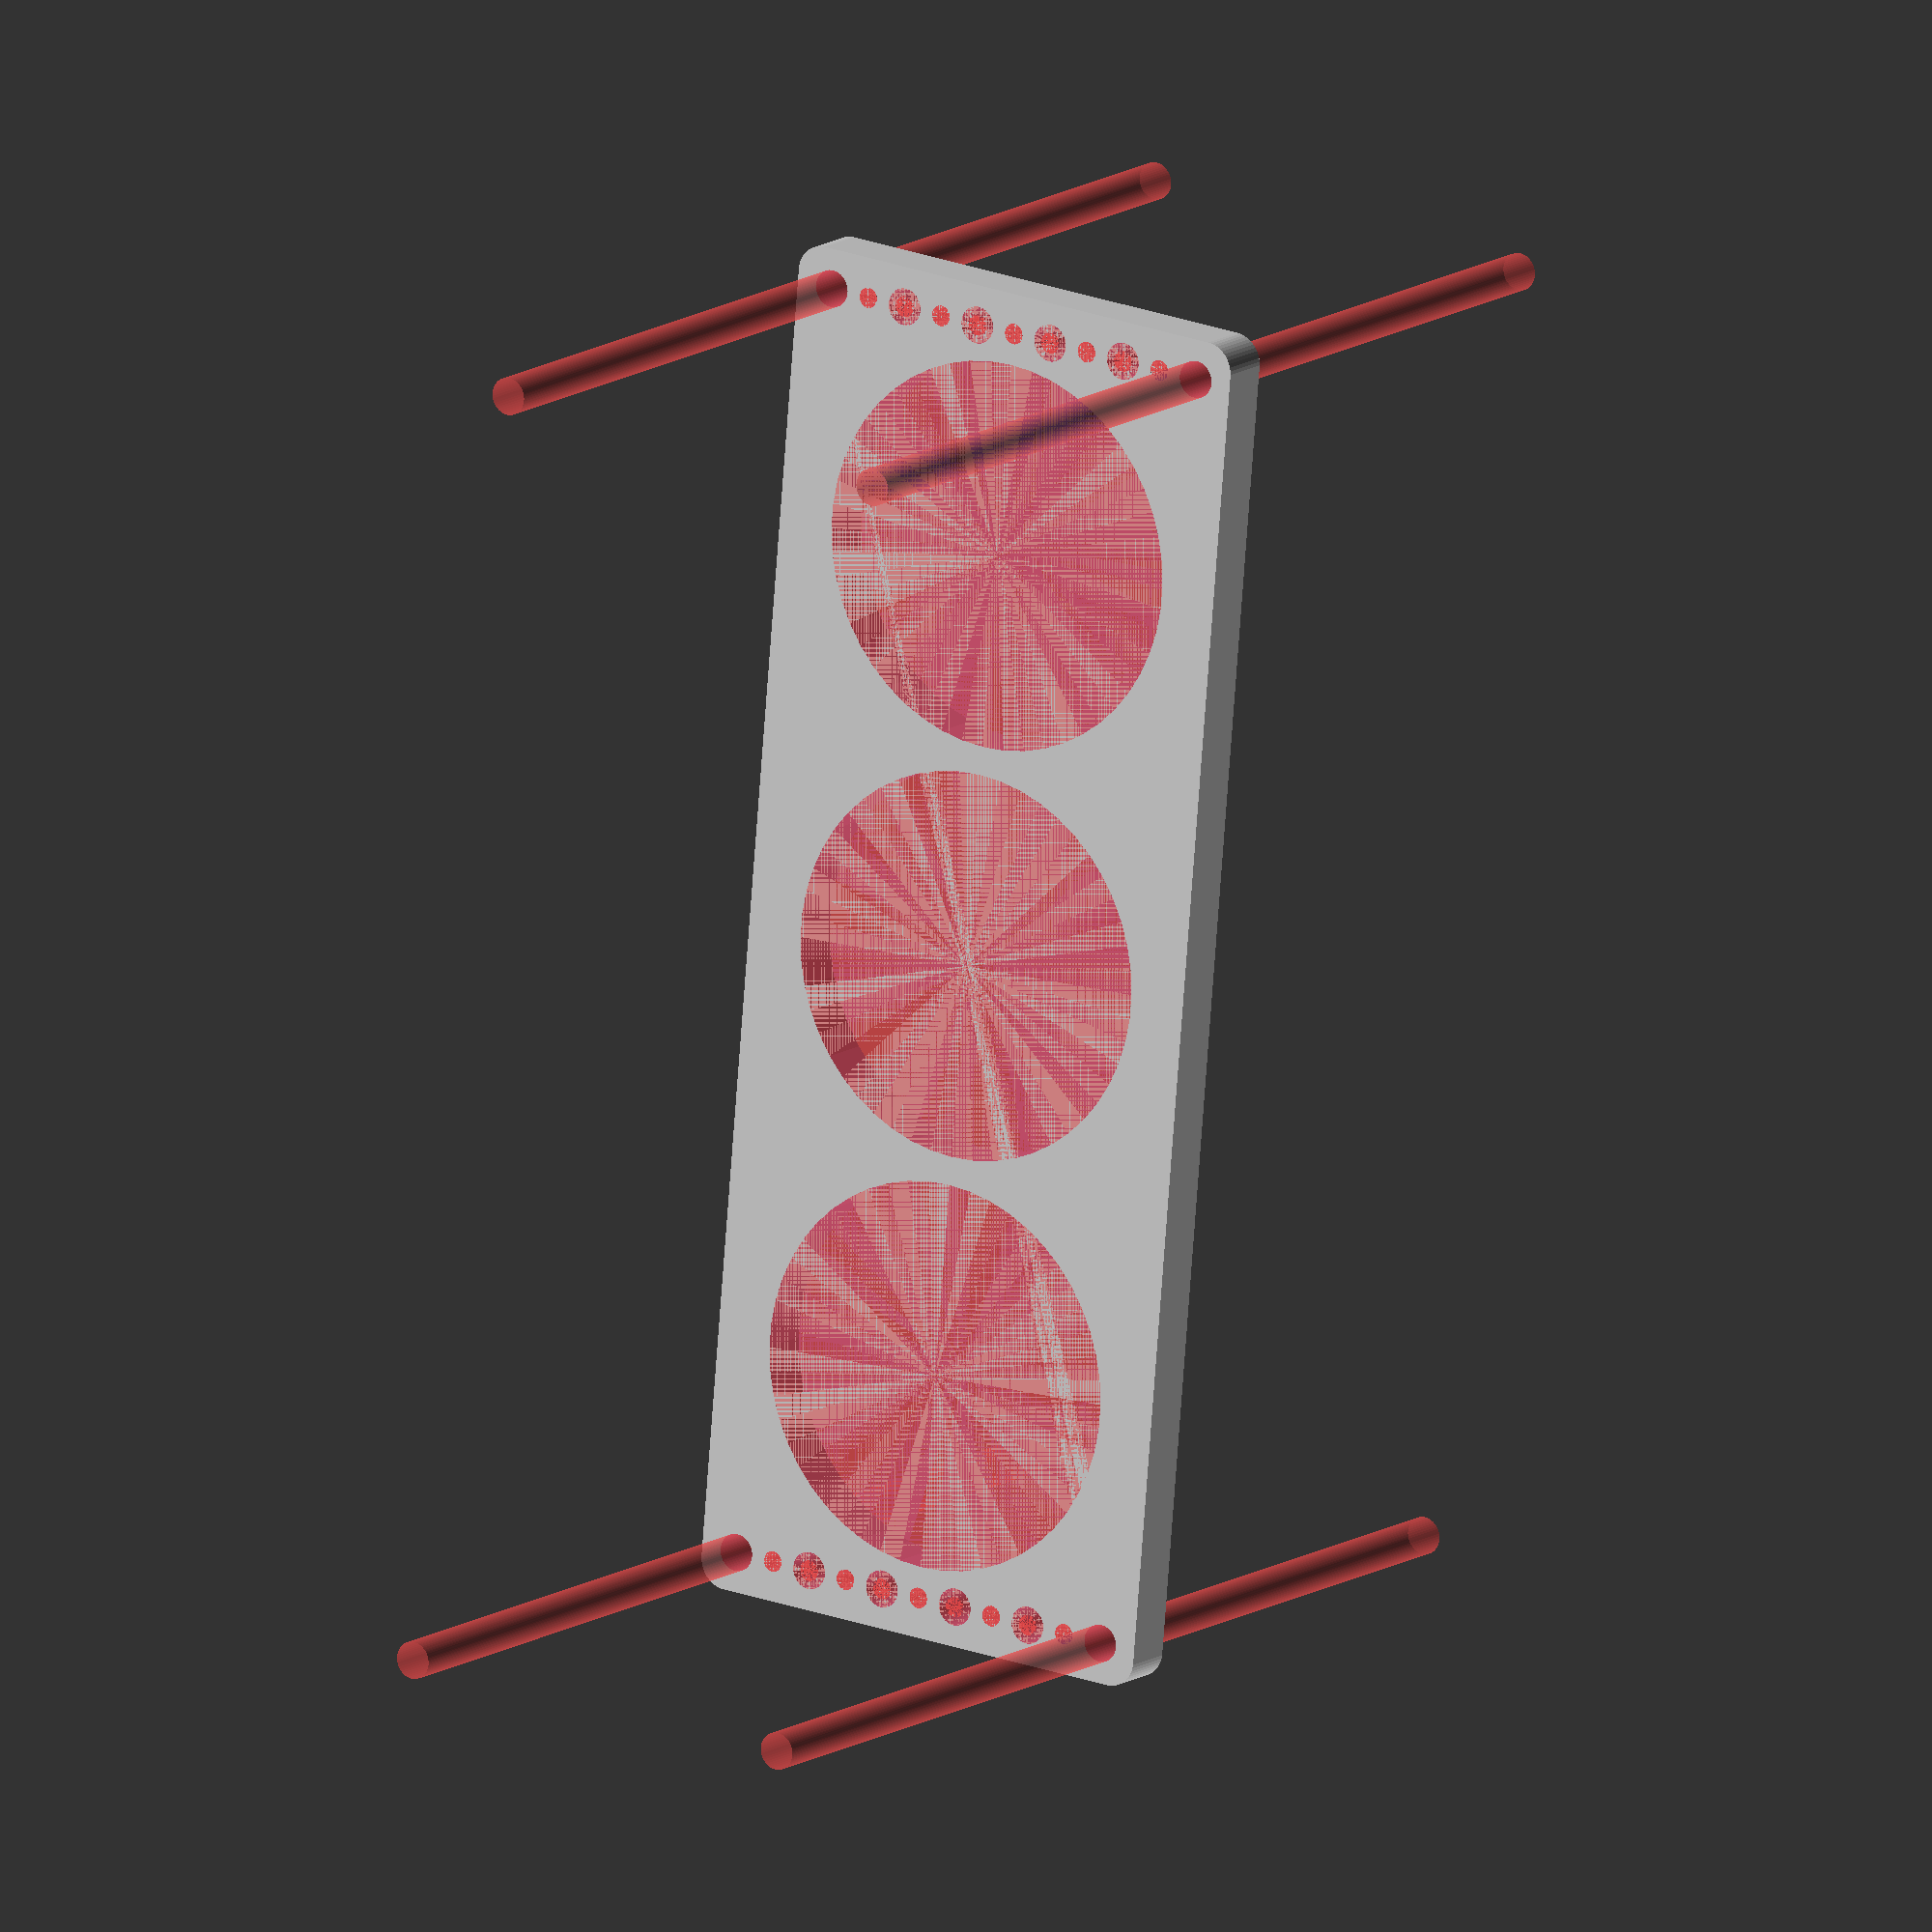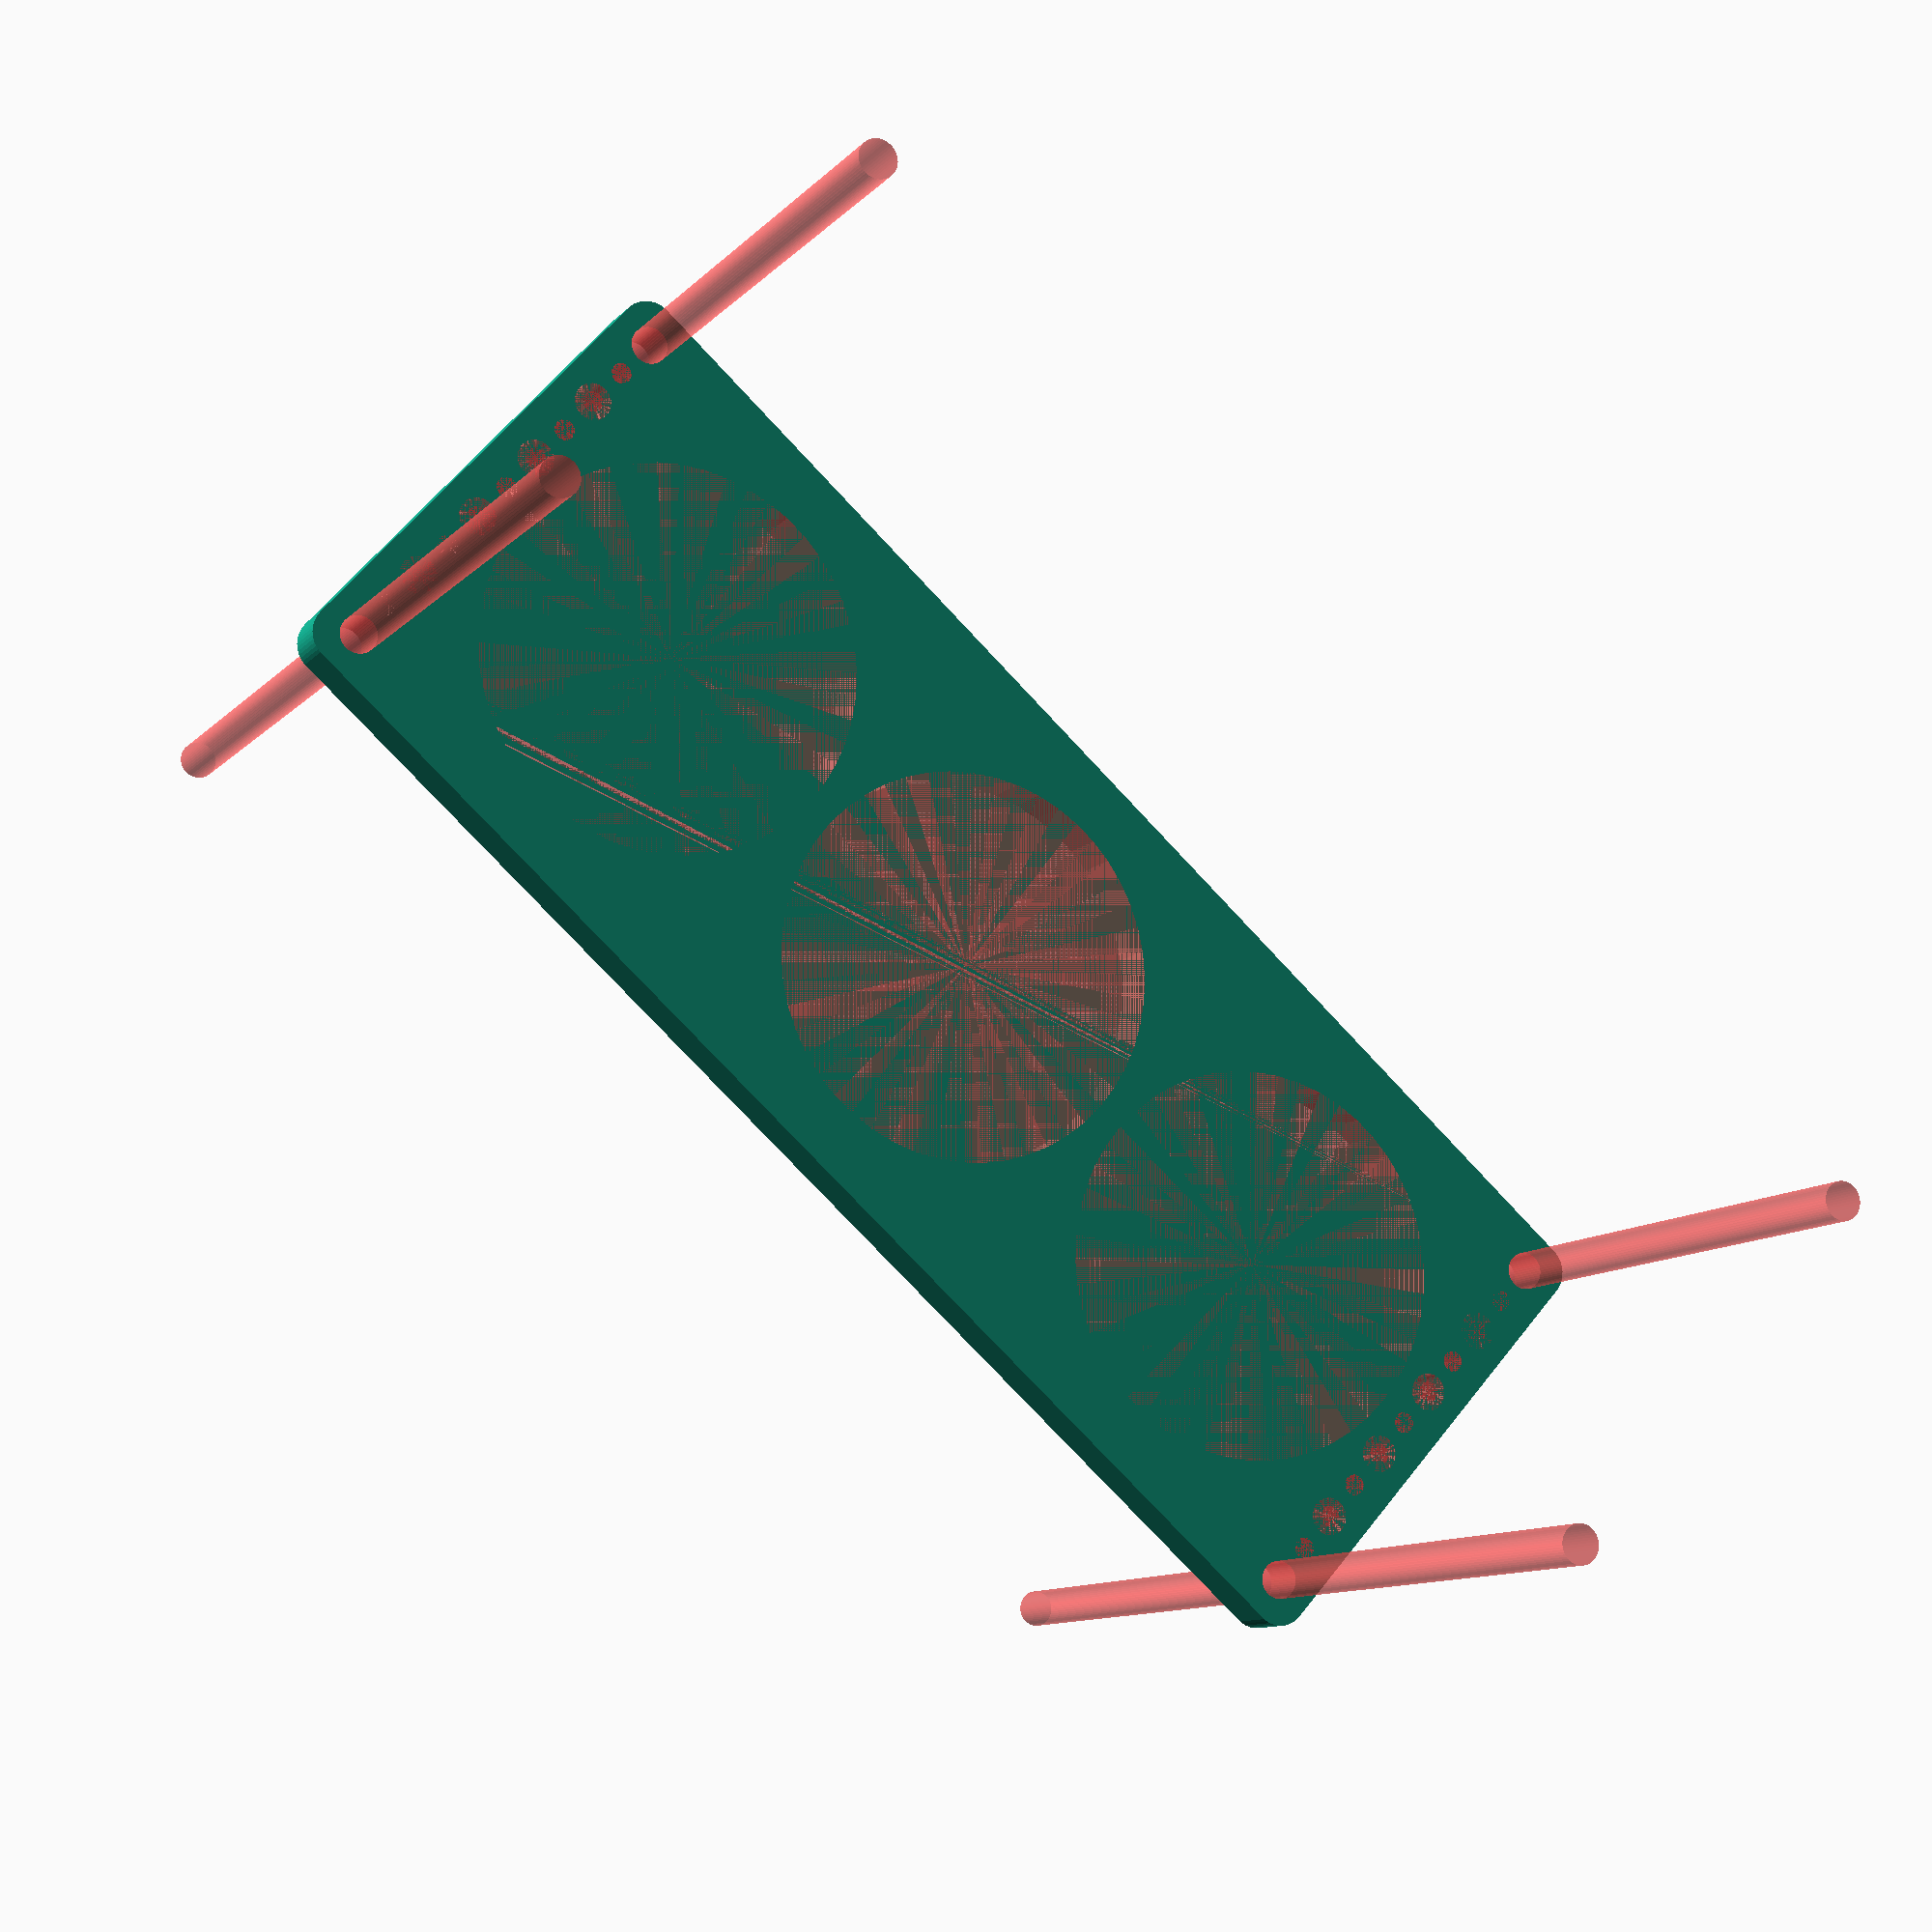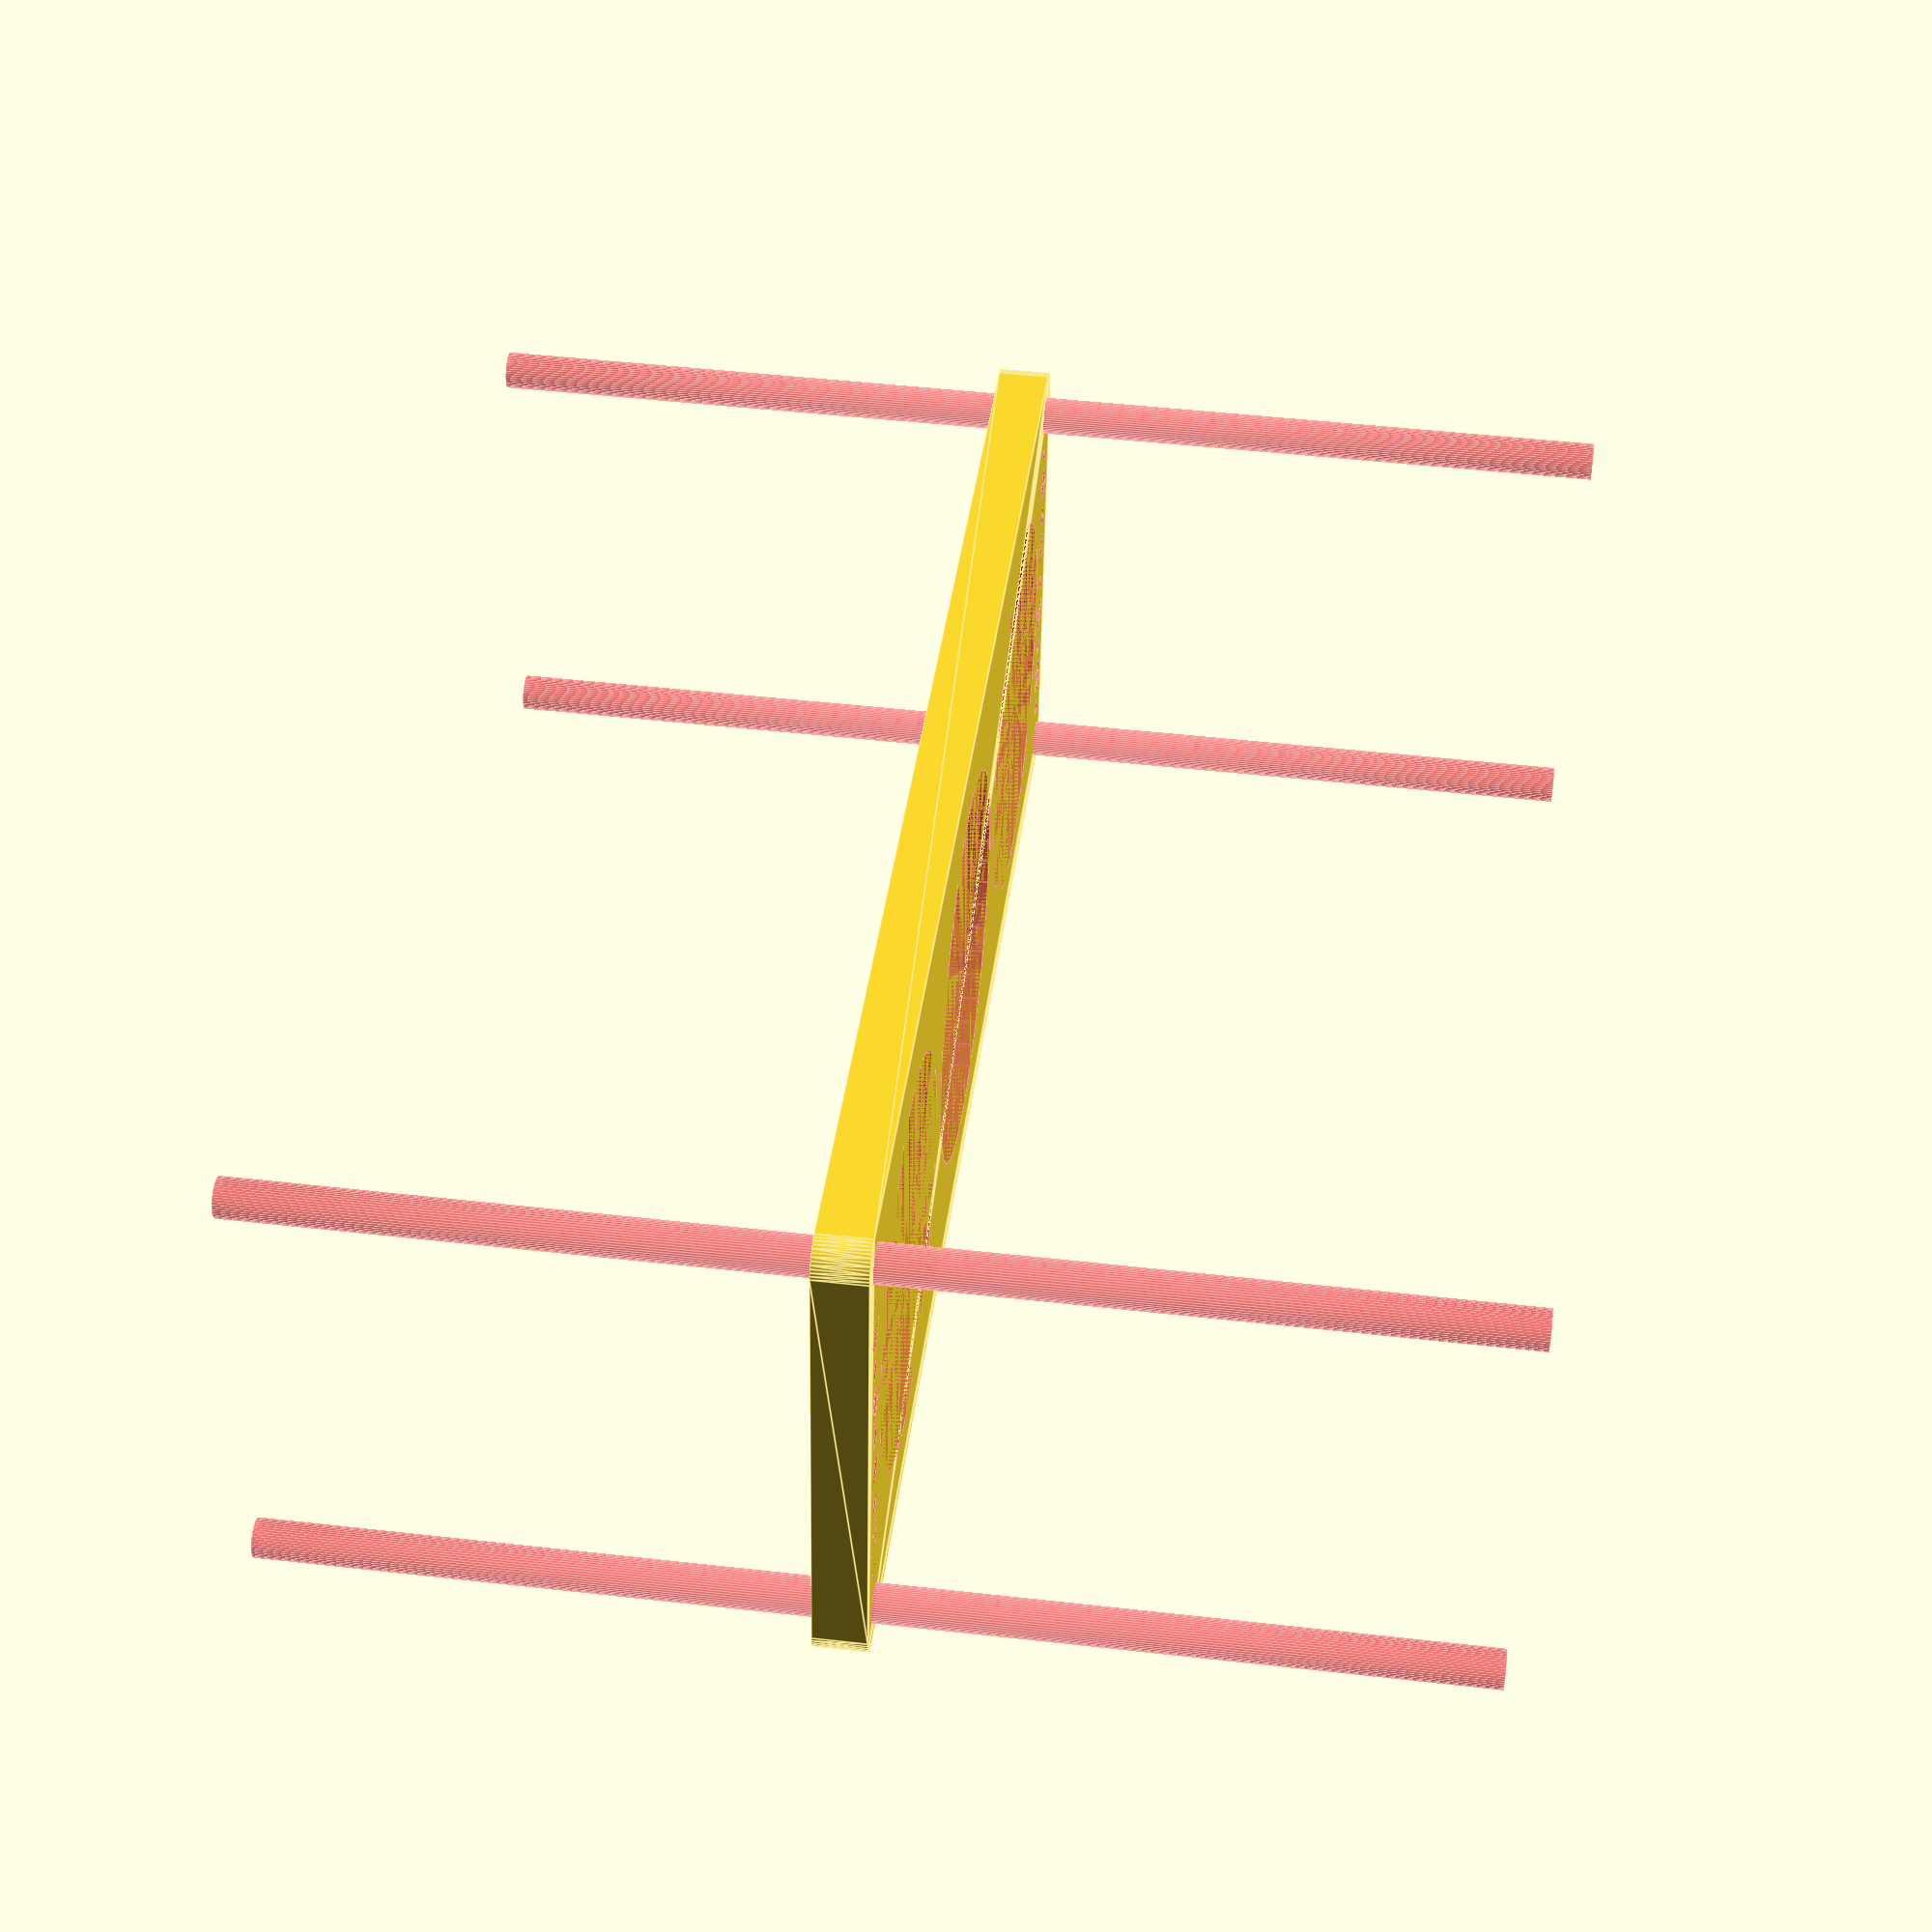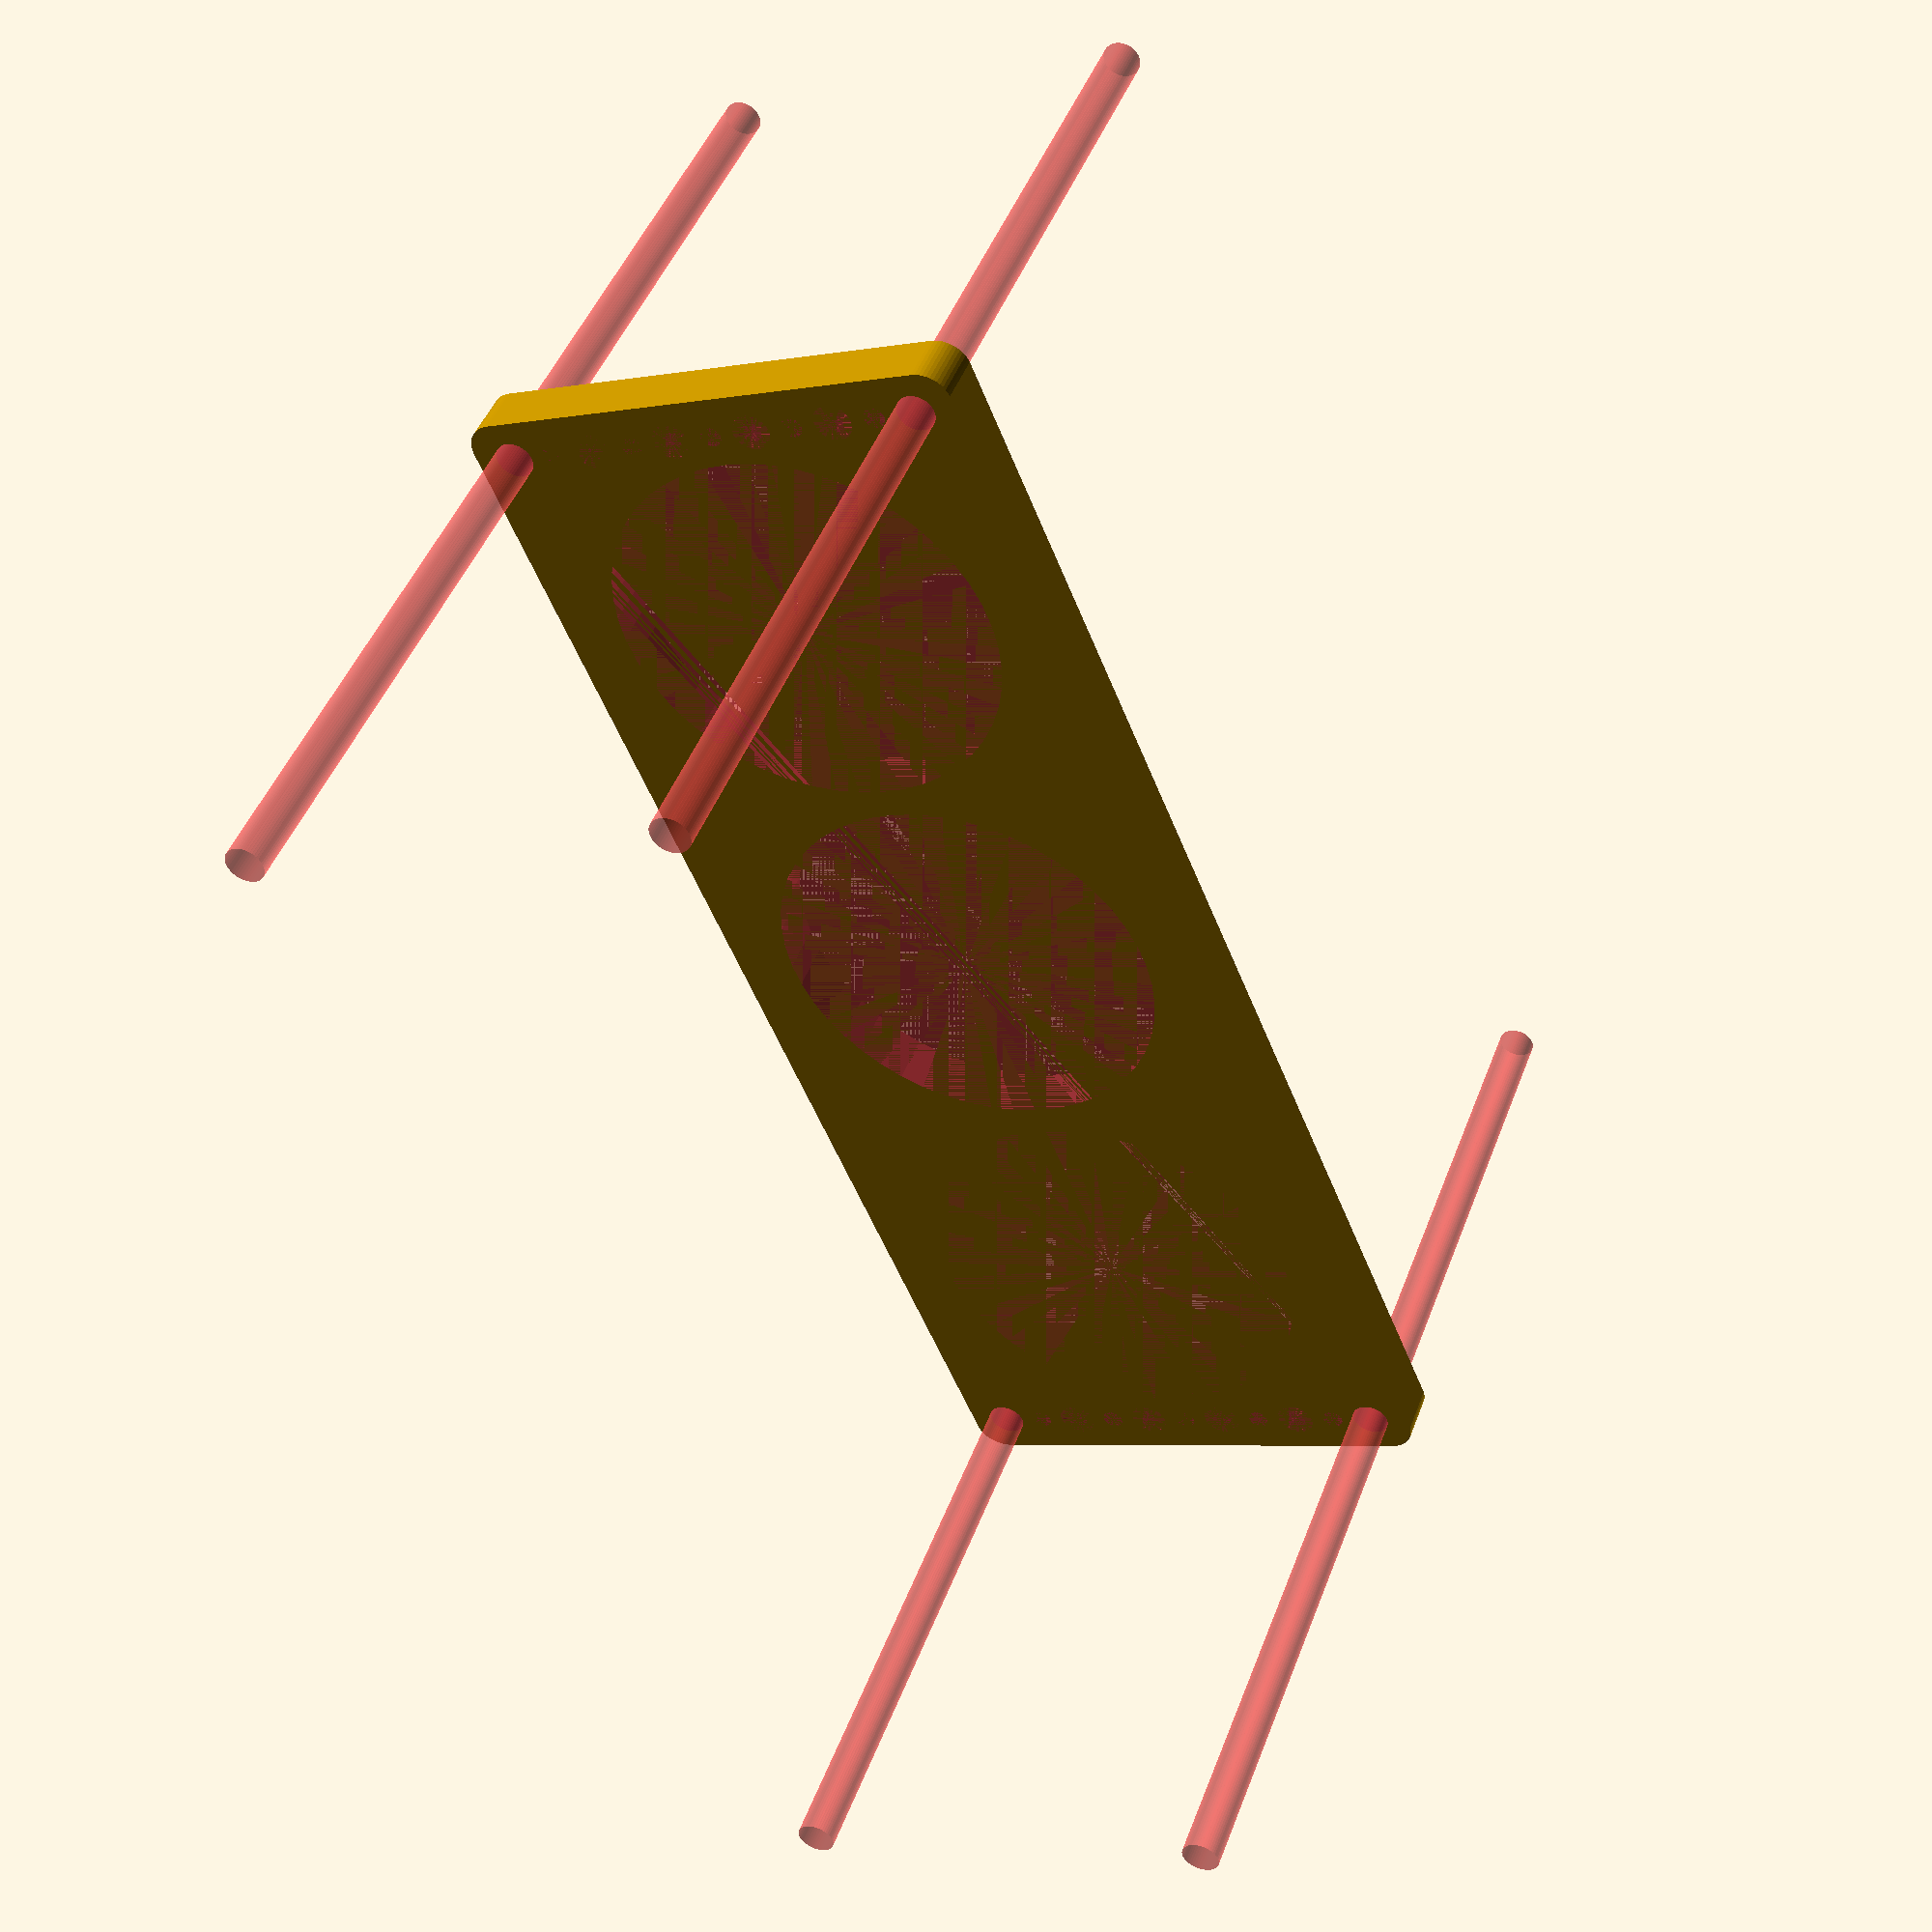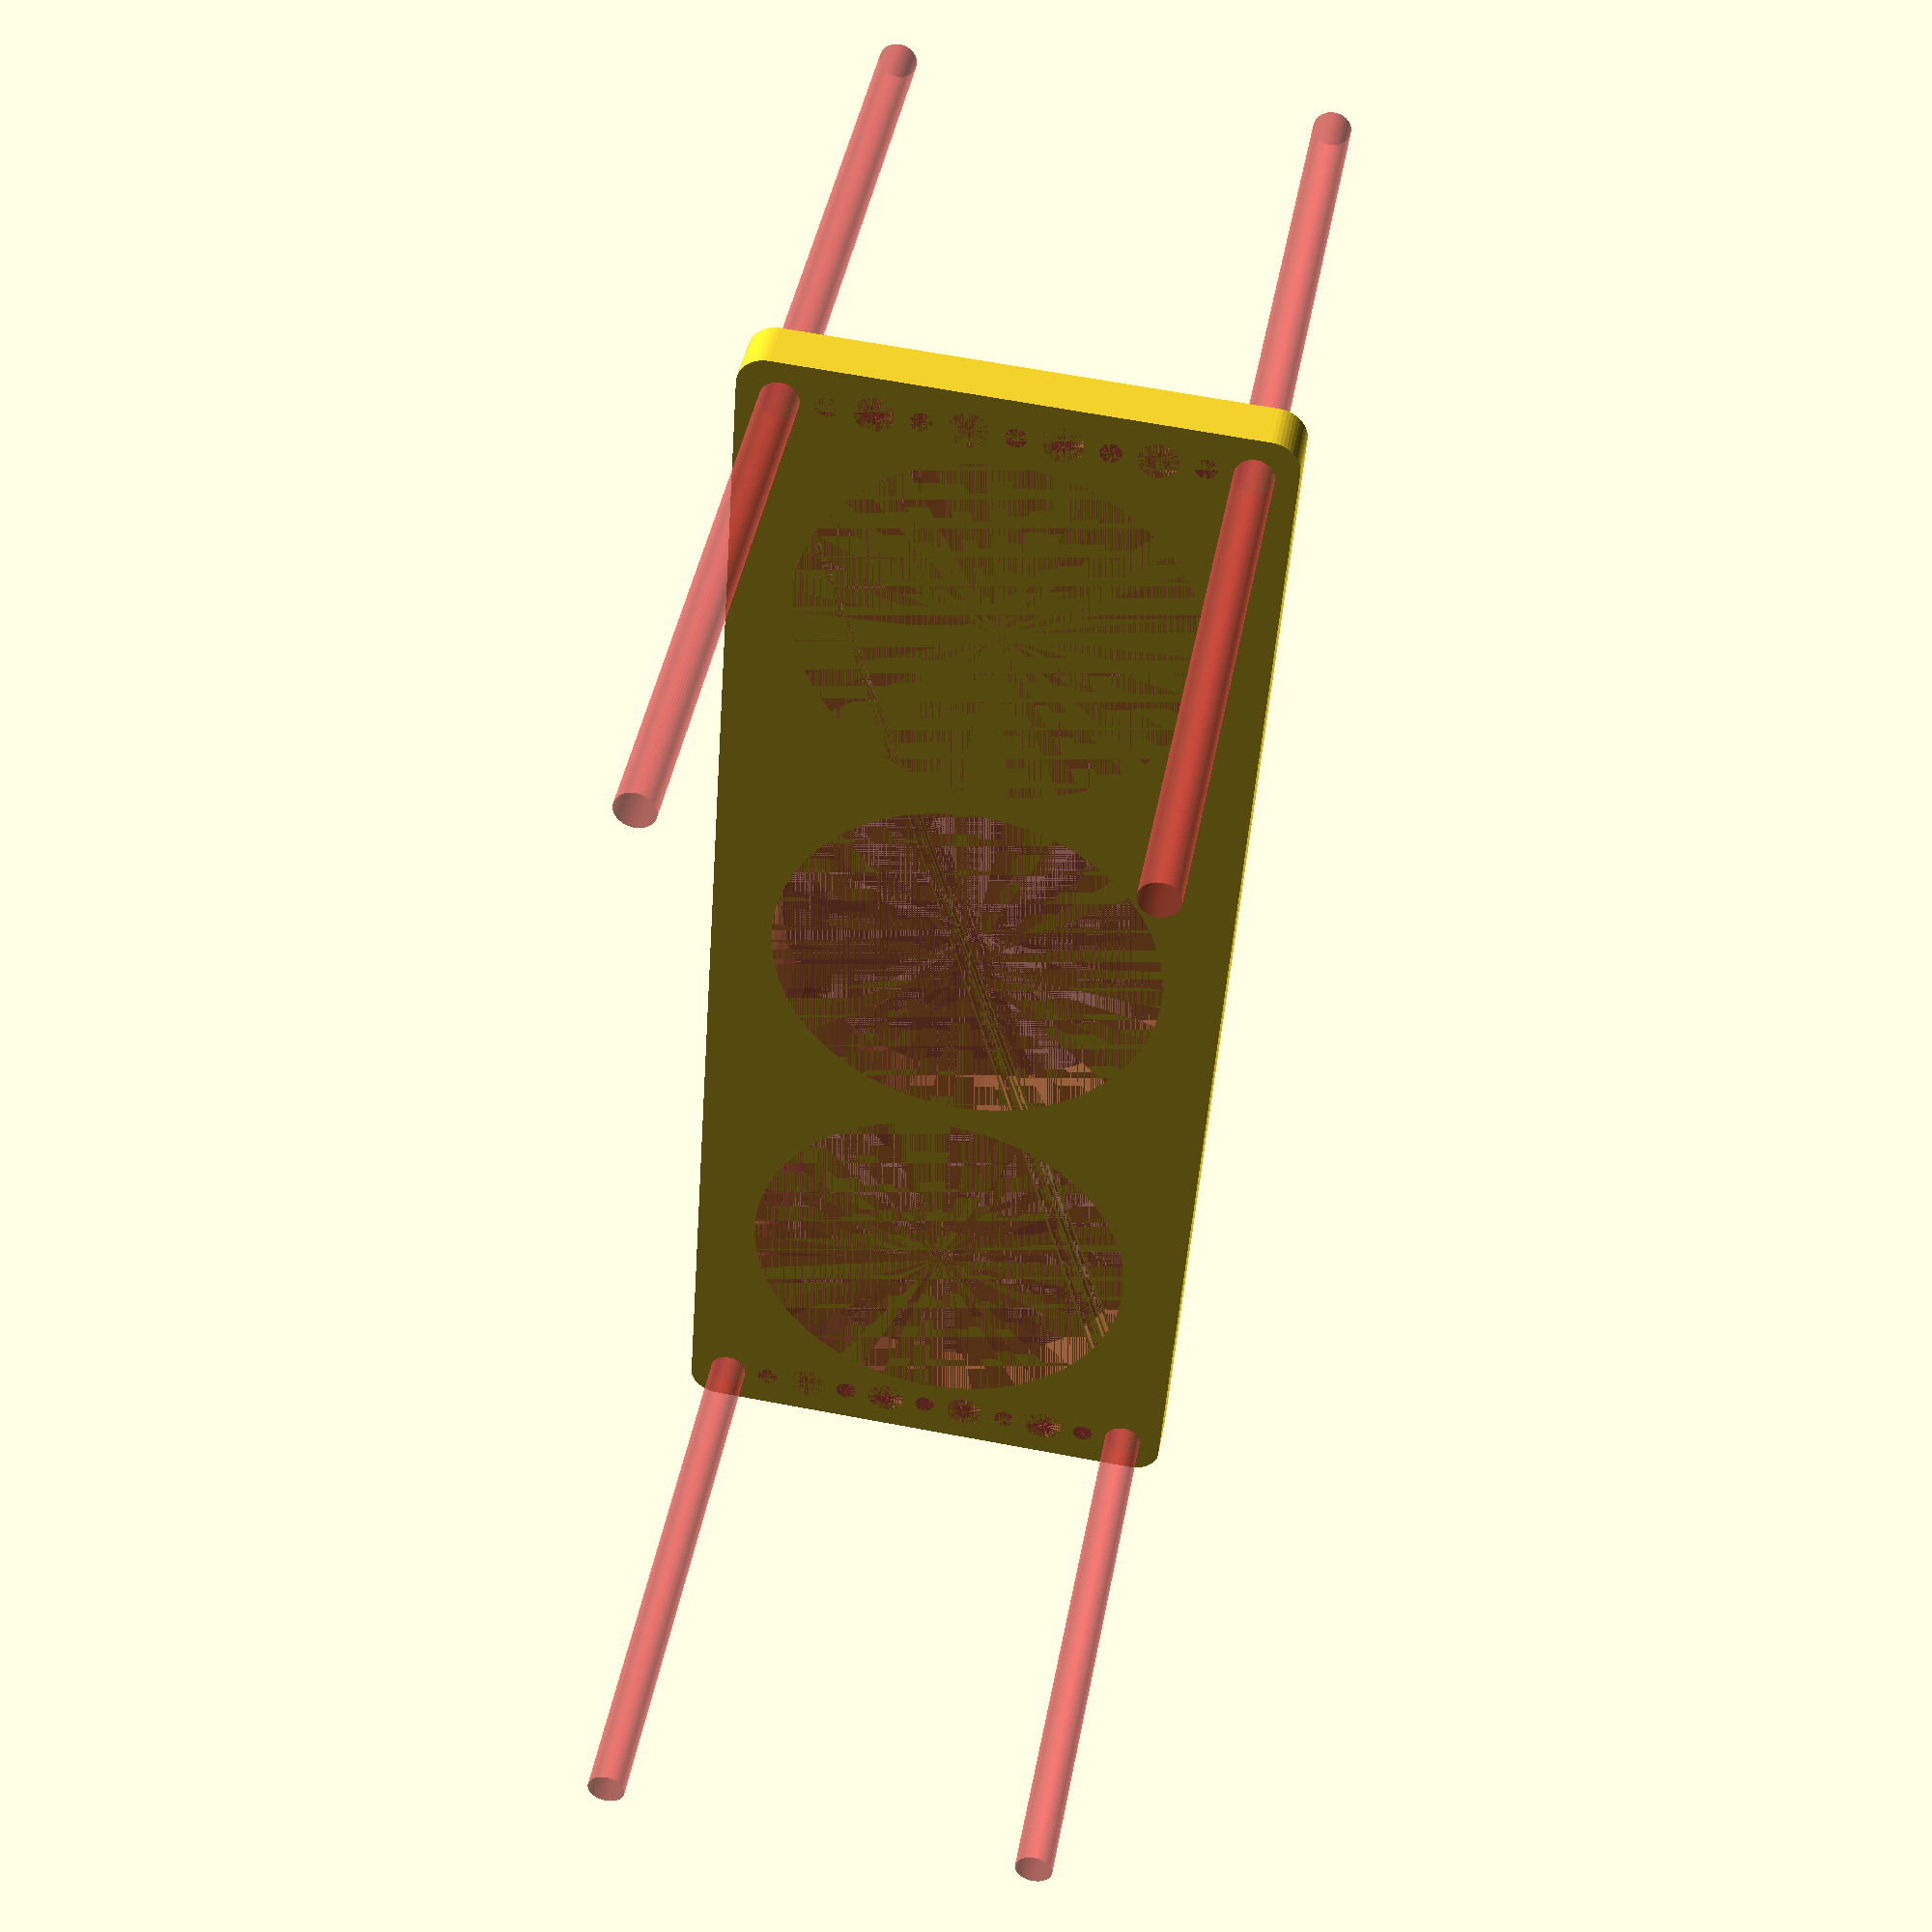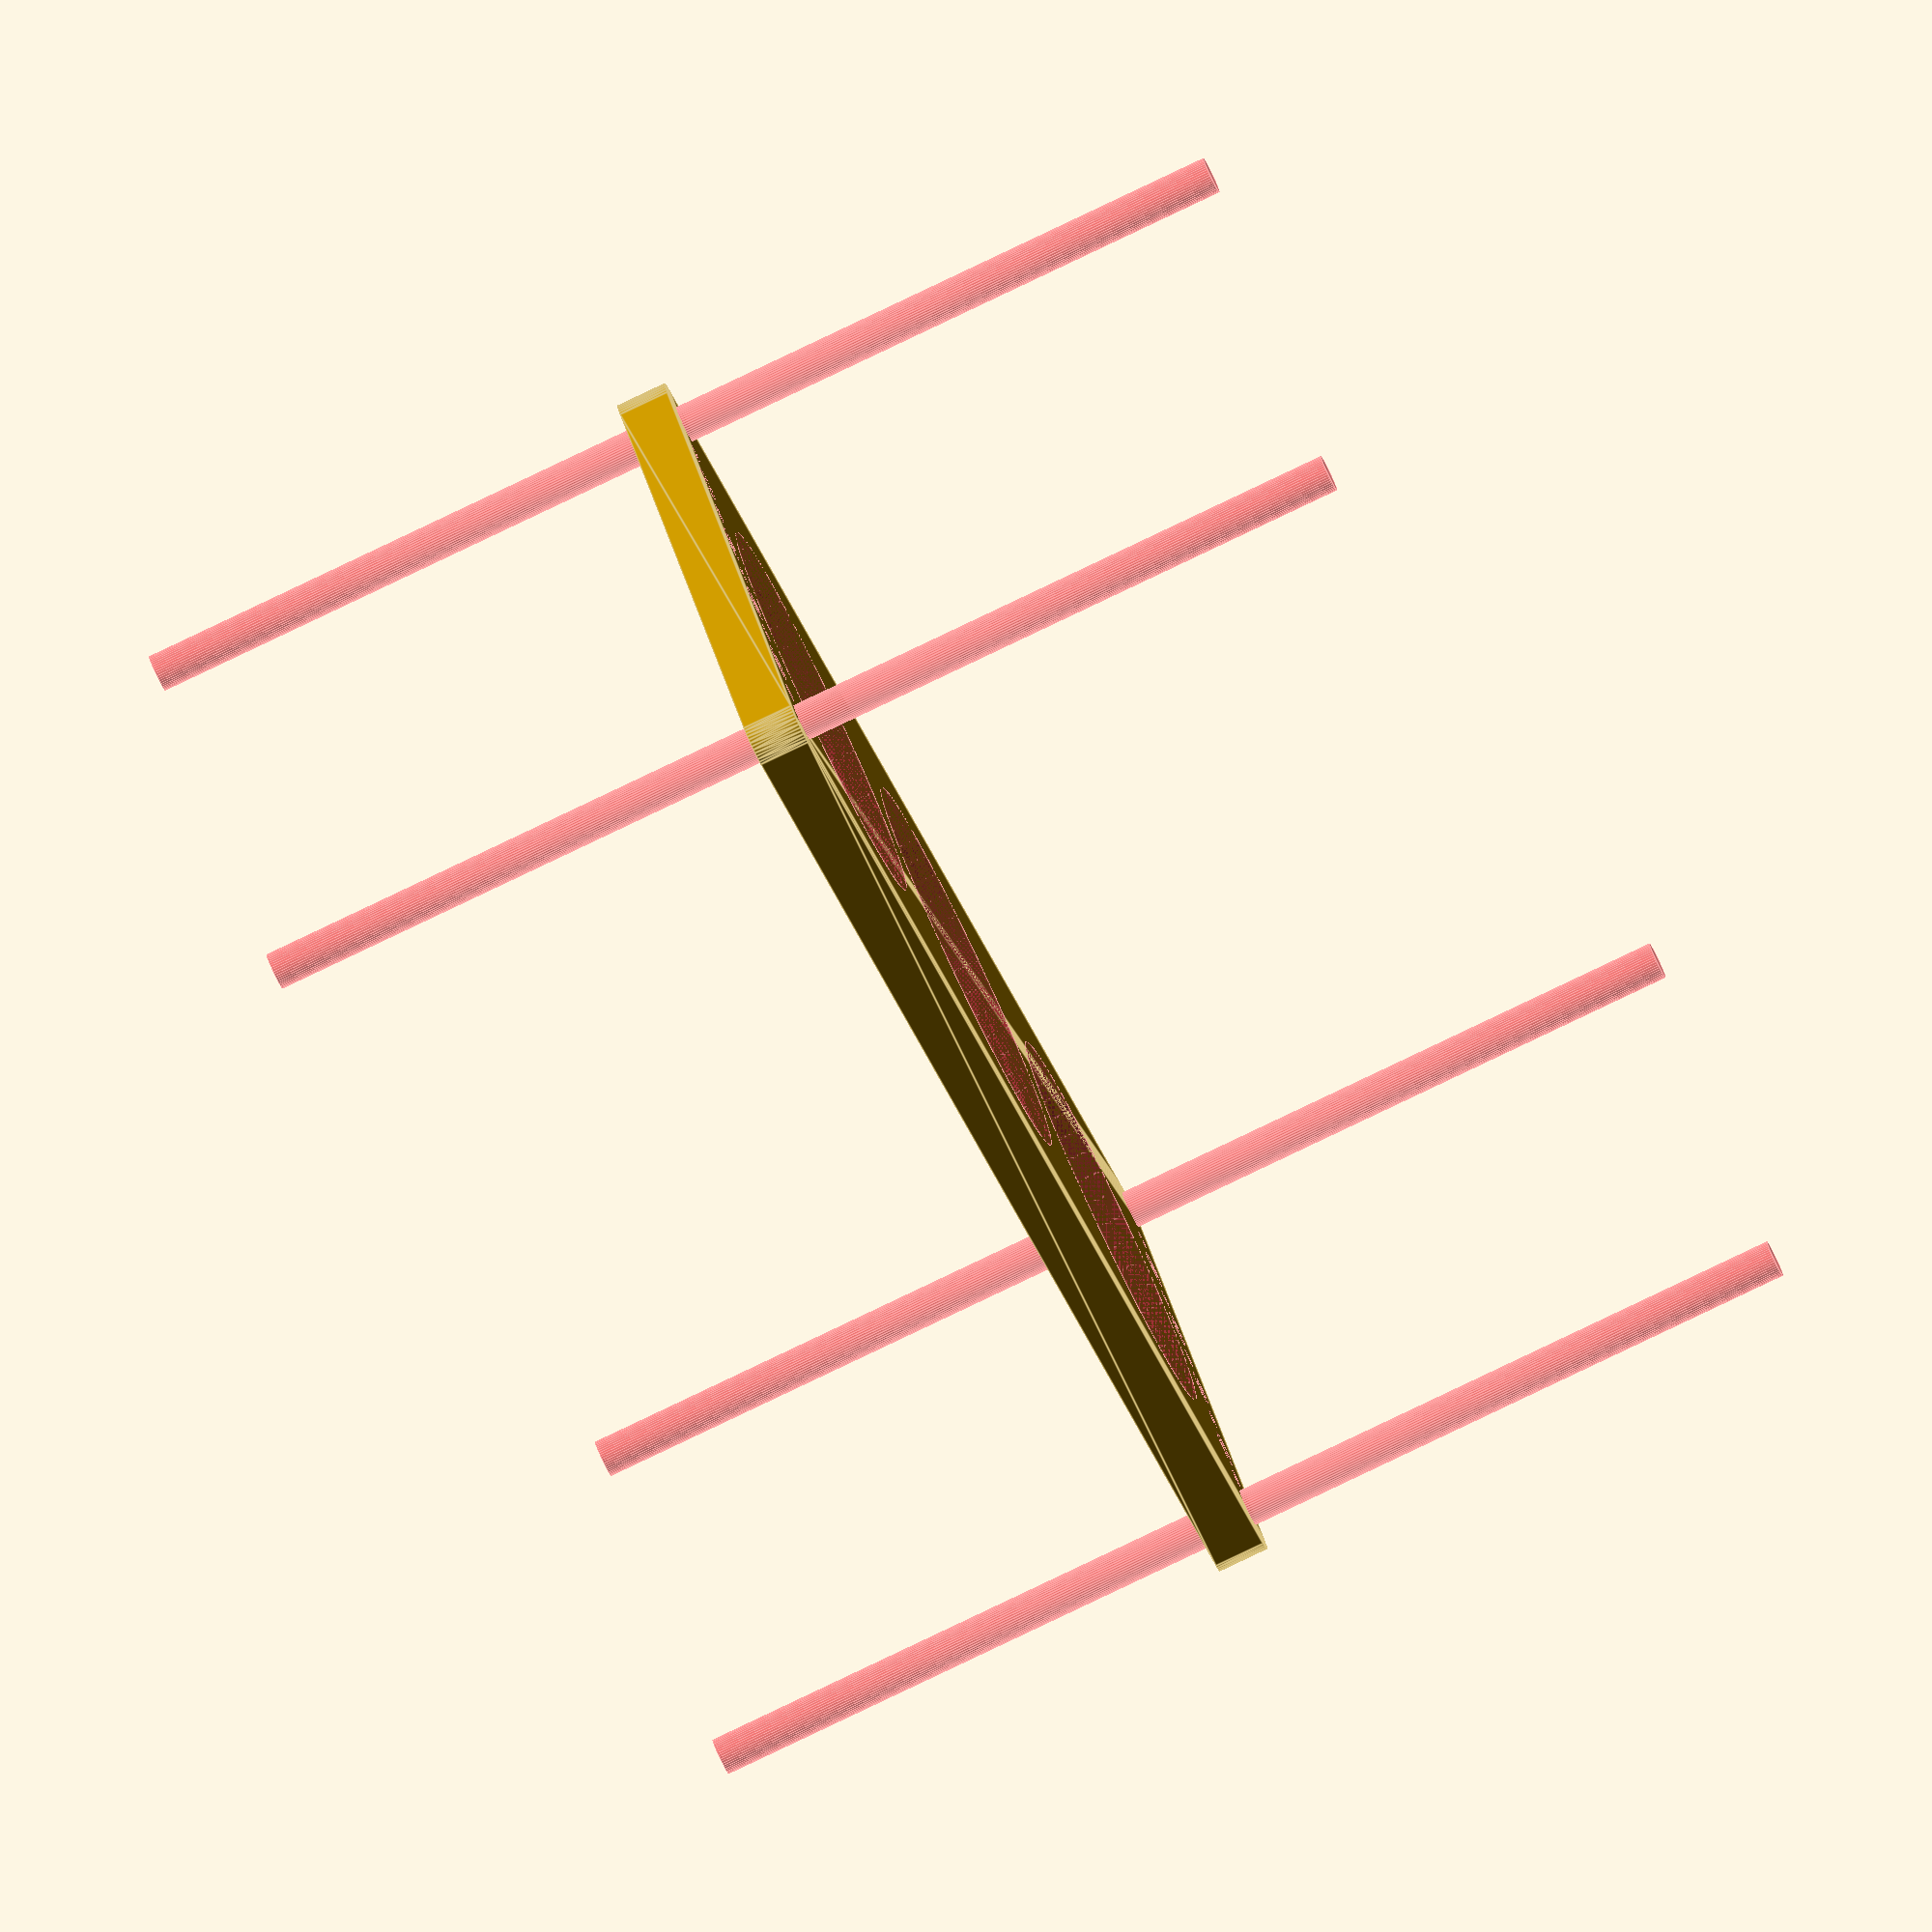
<openscad>
$fn = 50;


difference() {
	union() {
		hull() {
			translate(v = [-114.5000000000, 39.5000000000, 0]) {
				cylinder(h = 9, r = 5);
			}
			translate(v = [114.5000000000, 39.5000000000, 0]) {
				cylinder(h = 9, r = 5);
			}
			translate(v = [-114.5000000000, -39.5000000000, 0]) {
				cylinder(h = 9, r = 5);
			}
			translate(v = [114.5000000000, -39.5000000000, 0]) {
				cylinder(h = 9, r = 5);
			}
		}
	}
	union() {
		#translate(v = [-112.5000000000, -37.5000000000, 0]) {
			cylinder(h = 9, r = 3.2500000000);
		}
		#translate(v = [-112.5000000000, -22.5000000000, 0]) {
			cylinder(h = 9, r = 3.2500000000);
		}
		#translate(v = [-112.5000000000, -7.5000000000, 0]) {
			cylinder(h = 9, r = 3.2500000000);
		}
		#translate(v = [-112.5000000000, 7.5000000000, 0]) {
			cylinder(h = 9, r = 3.2500000000);
		}
		#translate(v = [-112.5000000000, 22.5000000000, 0]) {
			cylinder(h = 9, r = 3.2500000000);
		}
		#translate(v = [-112.5000000000, 37.5000000000, 0]) {
			cylinder(h = 9, r = 3.2500000000);
		}
		#translate(v = [112.5000000000, -37.5000000000, 0]) {
			cylinder(h = 9, r = 3.2500000000);
		}
		#translate(v = [112.5000000000, -22.5000000000, 0]) {
			cylinder(h = 9, r = 3.2500000000);
		}
		#translate(v = [112.5000000000, -7.5000000000, 0]) {
			cylinder(h = 9, r = 3.2500000000);
		}
		#translate(v = [112.5000000000, 7.5000000000, 0]) {
			cylinder(h = 9, r = 3.2500000000);
		}
		#translate(v = [112.5000000000, 22.5000000000, 0]) {
			cylinder(h = 9, r = 3.2500000000);
		}
		#translate(v = [112.5000000000, 37.5000000000, 0]) {
			cylinder(h = 9, r = 3.2500000000);
		}
		#translate(v = [-112.5000000000, -37.5000000000, -100.0000000000]) {
			cylinder(h = 200, r = 3.2500000000);
		}
		#translate(v = [-112.5000000000, 37.5000000000, -100.0000000000]) {
			cylinder(h = 200, r = 3.2500000000);
		}
		#translate(v = [112.5000000000, -37.5000000000, -100.0000000000]) {
			cylinder(h = 200, r = 3.2500000000);
		}
		#translate(v = [112.5000000000, 37.5000000000, -100.0000000000]) {
			cylinder(h = 200, r = 3.2500000000);
		}
		#translate(v = [-112.5000000000, -37.5000000000, 0]) {
			cylinder(h = 9, r = 1.8000000000);
		}
		#translate(v = [-112.5000000000, -30.0000000000, 0]) {
			cylinder(h = 9, r = 1.8000000000);
		}
		#translate(v = [-112.5000000000, -22.5000000000, 0]) {
			cylinder(h = 9, r = 1.8000000000);
		}
		#translate(v = [-112.5000000000, -15.0000000000, 0]) {
			cylinder(h = 9, r = 1.8000000000);
		}
		#translate(v = [-112.5000000000, -7.5000000000, 0]) {
			cylinder(h = 9, r = 1.8000000000);
		}
		#translate(v = [-112.5000000000, 0.0000000000, 0]) {
			cylinder(h = 9, r = 1.8000000000);
		}
		#translate(v = [-112.5000000000, 7.5000000000, 0]) {
			cylinder(h = 9, r = 1.8000000000);
		}
		#translate(v = [-112.5000000000, 15.0000000000, 0]) {
			cylinder(h = 9, r = 1.8000000000);
		}
		#translate(v = [-112.5000000000, 22.5000000000, 0]) {
			cylinder(h = 9, r = 1.8000000000);
		}
		#translate(v = [-112.5000000000, 30.0000000000, 0]) {
			cylinder(h = 9, r = 1.8000000000);
		}
		#translate(v = [-112.5000000000, 37.5000000000, 0]) {
			cylinder(h = 9, r = 1.8000000000);
		}
		#translate(v = [112.5000000000, -37.5000000000, 0]) {
			cylinder(h = 9, r = 1.8000000000);
		}
		#translate(v = [112.5000000000, -30.0000000000, 0]) {
			cylinder(h = 9, r = 1.8000000000);
		}
		#translate(v = [112.5000000000, -22.5000000000, 0]) {
			cylinder(h = 9, r = 1.8000000000);
		}
		#translate(v = [112.5000000000, -15.0000000000, 0]) {
			cylinder(h = 9, r = 1.8000000000);
		}
		#translate(v = [112.5000000000, -7.5000000000, 0]) {
			cylinder(h = 9, r = 1.8000000000);
		}
		#translate(v = [112.5000000000, 0.0000000000, 0]) {
			cylinder(h = 9, r = 1.8000000000);
		}
		#translate(v = [112.5000000000, 7.5000000000, 0]) {
			cylinder(h = 9, r = 1.8000000000);
		}
		#translate(v = [112.5000000000, 15.0000000000, 0]) {
			cylinder(h = 9, r = 1.8000000000);
		}
		#translate(v = [112.5000000000, 22.5000000000, 0]) {
			cylinder(h = 9, r = 1.8000000000);
		}
		#translate(v = [112.5000000000, 30.0000000000, 0]) {
			cylinder(h = 9, r = 1.8000000000);
		}
		#translate(v = [112.5000000000, 37.5000000000, 0]) {
			cylinder(h = 9, r = 1.8000000000);
		}
		#translate(v = [-112.5000000000, -37.5000000000, 0]) {
			cylinder(h = 9, r = 1.8000000000);
		}
		#translate(v = [-112.5000000000, -30.0000000000, 0]) {
			cylinder(h = 9, r = 1.8000000000);
		}
		#translate(v = [-112.5000000000, -22.5000000000, 0]) {
			cylinder(h = 9, r = 1.8000000000);
		}
		#translate(v = [-112.5000000000, -15.0000000000, 0]) {
			cylinder(h = 9, r = 1.8000000000);
		}
		#translate(v = [-112.5000000000, -7.5000000000, 0]) {
			cylinder(h = 9, r = 1.8000000000);
		}
		#translate(v = [-112.5000000000, 0.0000000000, 0]) {
			cylinder(h = 9, r = 1.8000000000);
		}
		#translate(v = [-112.5000000000, 7.5000000000, 0]) {
			cylinder(h = 9, r = 1.8000000000);
		}
		#translate(v = [-112.5000000000, 15.0000000000, 0]) {
			cylinder(h = 9, r = 1.8000000000);
		}
		#translate(v = [-112.5000000000, 22.5000000000, 0]) {
			cylinder(h = 9, r = 1.8000000000);
		}
		#translate(v = [-112.5000000000, 30.0000000000, 0]) {
			cylinder(h = 9, r = 1.8000000000);
		}
		#translate(v = [-112.5000000000, 37.5000000000, 0]) {
			cylinder(h = 9, r = 1.8000000000);
		}
		#translate(v = [112.5000000000, -37.5000000000, 0]) {
			cylinder(h = 9, r = 1.8000000000);
		}
		#translate(v = [112.5000000000, -30.0000000000, 0]) {
			cylinder(h = 9, r = 1.8000000000);
		}
		#translate(v = [112.5000000000, -22.5000000000, 0]) {
			cylinder(h = 9, r = 1.8000000000);
		}
		#translate(v = [112.5000000000, -15.0000000000, 0]) {
			cylinder(h = 9, r = 1.8000000000);
		}
		#translate(v = [112.5000000000, -7.5000000000, 0]) {
			cylinder(h = 9, r = 1.8000000000);
		}
		#translate(v = [112.5000000000, 0.0000000000, 0]) {
			cylinder(h = 9, r = 1.8000000000);
		}
		#translate(v = [112.5000000000, 7.5000000000, 0]) {
			cylinder(h = 9, r = 1.8000000000);
		}
		#translate(v = [112.5000000000, 15.0000000000, 0]) {
			cylinder(h = 9, r = 1.8000000000);
		}
		#translate(v = [112.5000000000, 22.5000000000, 0]) {
			cylinder(h = 9, r = 1.8000000000);
		}
		#translate(v = [112.5000000000, 30.0000000000, 0]) {
			cylinder(h = 9, r = 1.8000000000);
		}
		#translate(v = [112.5000000000, 37.5000000000, 0]) {
			cylinder(h = 9, r = 1.8000000000);
		}
		#translate(v = [-112.5000000000, -37.5000000000, 0]) {
			cylinder(h = 9, r = 1.8000000000);
		}
		#translate(v = [-112.5000000000, -30.0000000000, 0]) {
			cylinder(h = 9, r = 1.8000000000);
		}
		#translate(v = [-112.5000000000, -22.5000000000, 0]) {
			cylinder(h = 9, r = 1.8000000000);
		}
		#translate(v = [-112.5000000000, -15.0000000000, 0]) {
			cylinder(h = 9, r = 1.8000000000);
		}
		#translate(v = [-112.5000000000, -7.5000000000, 0]) {
			cylinder(h = 9, r = 1.8000000000);
		}
		#translate(v = [-112.5000000000, 0.0000000000, 0]) {
			cylinder(h = 9, r = 1.8000000000);
		}
		#translate(v = [-112.5000000000, 7.5000000000, 0]) {
			cylinder(h = 9, r = 1.8000000000);
		}
		#translate(v = [-112.5000000000, 15.0000000000, 0]) {
			cylinder(h = 9, r = 1.8000000000);
		}
		#translate(v = [-112.5000000000, 22.5000000000, 0]) {
			cylinder(h = 9, r = 1.8000000000);
		}
		#translate(v = [-112.5000000000, 30.0000000000, 0]) {
			cylinder(h = 9, r = 1.8000000000);
		}
		#translate(v = [-112.5000000000, 37.5000000000, 0]) {
			cylinder(h = 9, r = 1.8000000000);
		}
		#translate(v = [112.5000000000, -37.5000000000, 0]) {
			cylinder(h = 9, r = 1.8000000000);
		}
		#translate(v = [112.5000000000, -30.0000000000, 0]) {
			cylinder(h = 9, r = 1.8000000000);
		}
		#translate(v = [112.5000000000, -22.5000000000, 0]) {
			cylinder(h = 9, r = 1.8000000000);
		}
		#translate(v = [112.5000000000, -15.0000000000, 0]) {
			cylinder(h = 9, r = 1.8000000000);
		}
		#translate(v = [112.5000000000, -7.5000000000, 0]) {
			cylinder(h = 9, r = 1.8000000000);
		}
		#translate(v = [112.5000000000, 0.0000000000, 0]) {
			cylinder(h = 9, r = 1.8000000000);
		}
		#translate(v = [112.5000000000, 7.5000000000, 0]) {
			cylinder(h = 9, r = 1.8000000000);
		}
		#translate(v = [112.5000000000, 15.0000000000, 0]) {
			cylinder(h = 9, r = 1.8000000000);
		}
		#translate(v = [112.5000000000, 22.5000000000, 0]) {
			cylinder(h = 9, r = 1.8000000000);
		}
		#translate(v = [112.5000000000, 30.0000000000, 0]) {
			cylinder(h = 9, r = 1.8000000000);
		}
		#translate(v = [112.5000000000, 37.5000000000, 0]) {
			cylinder(h = 9, r = 1.8000000000);
		}
		#translate(v = [-73.0000000000, 0, 0]) {
			cylinder(h = 9, r = 34.0000000000);
		}
		#cylinder(h = 9, r = 34.0000000000);
		#translate(v = [73.0000000000, 0, 0]) {
			cylinder(h = 9, r = 34.0000000000);
		}
	}
}
</openscad>
<views>
elev=167.2 azim=85.0 roll=326.4 proj=o view=wireframe
elev=190.6 azim=318.2 roll=23.9 proj=p view=solid
elev=311.6 azim=352.2 roll=97.2 proj=p view=edges
elev=314.7 azim=112.4 roll=199.8 proj=p view=wireframe
elev=137.6 azim=86.0 roll=349.9 proj=p view=solid
elev=260.6 azim=218.3 roll=64.4 proj=o view=edges
</views>
